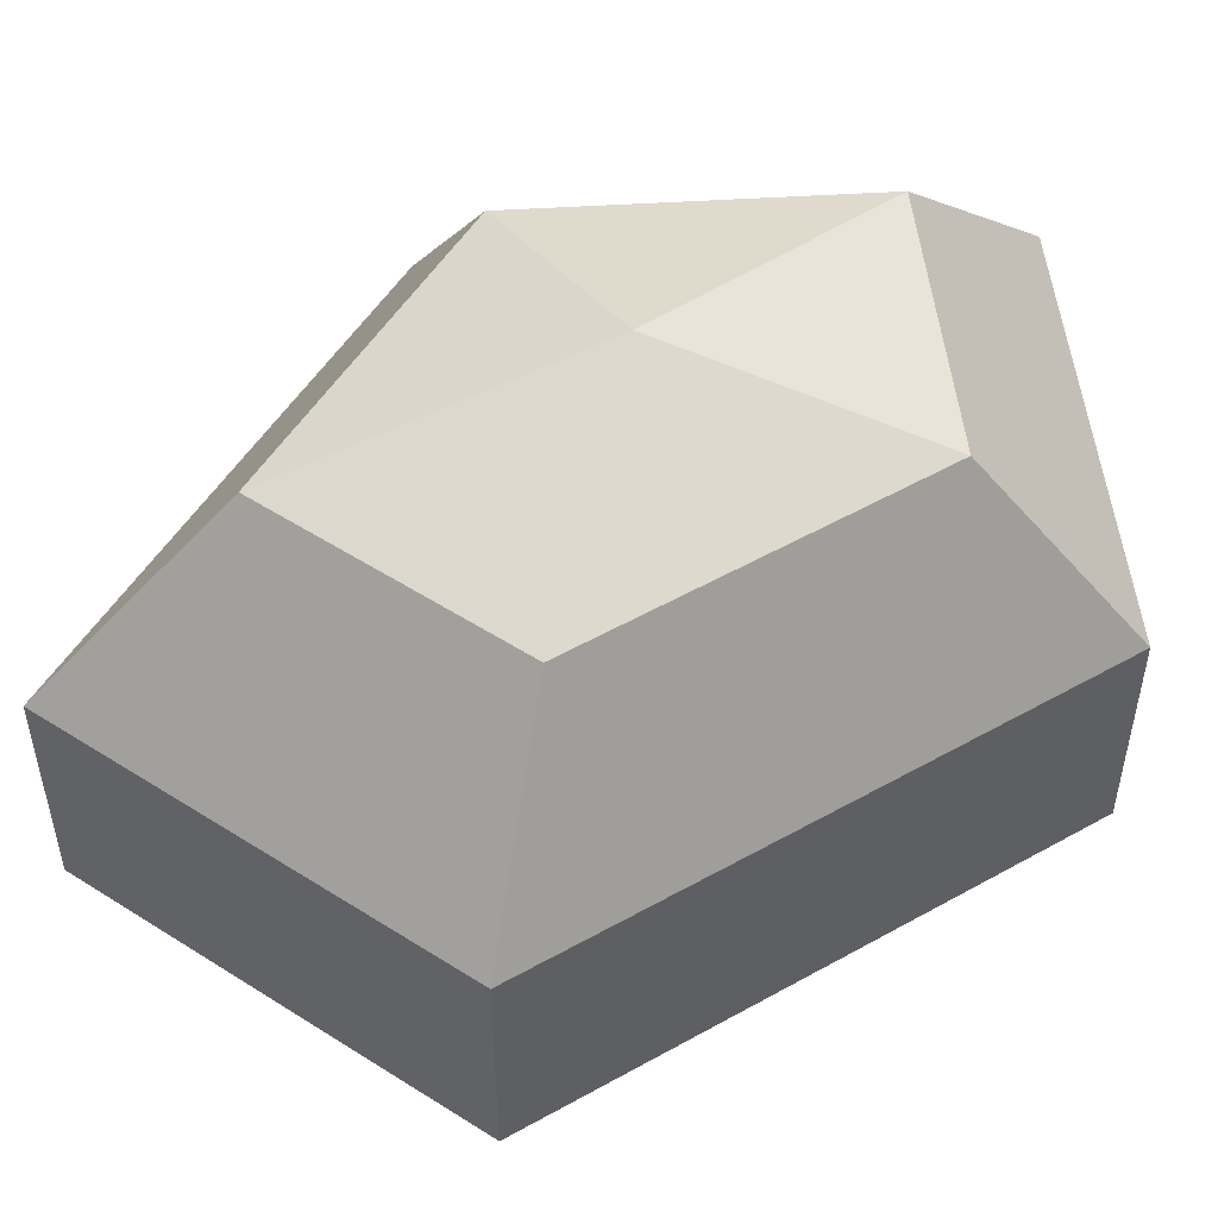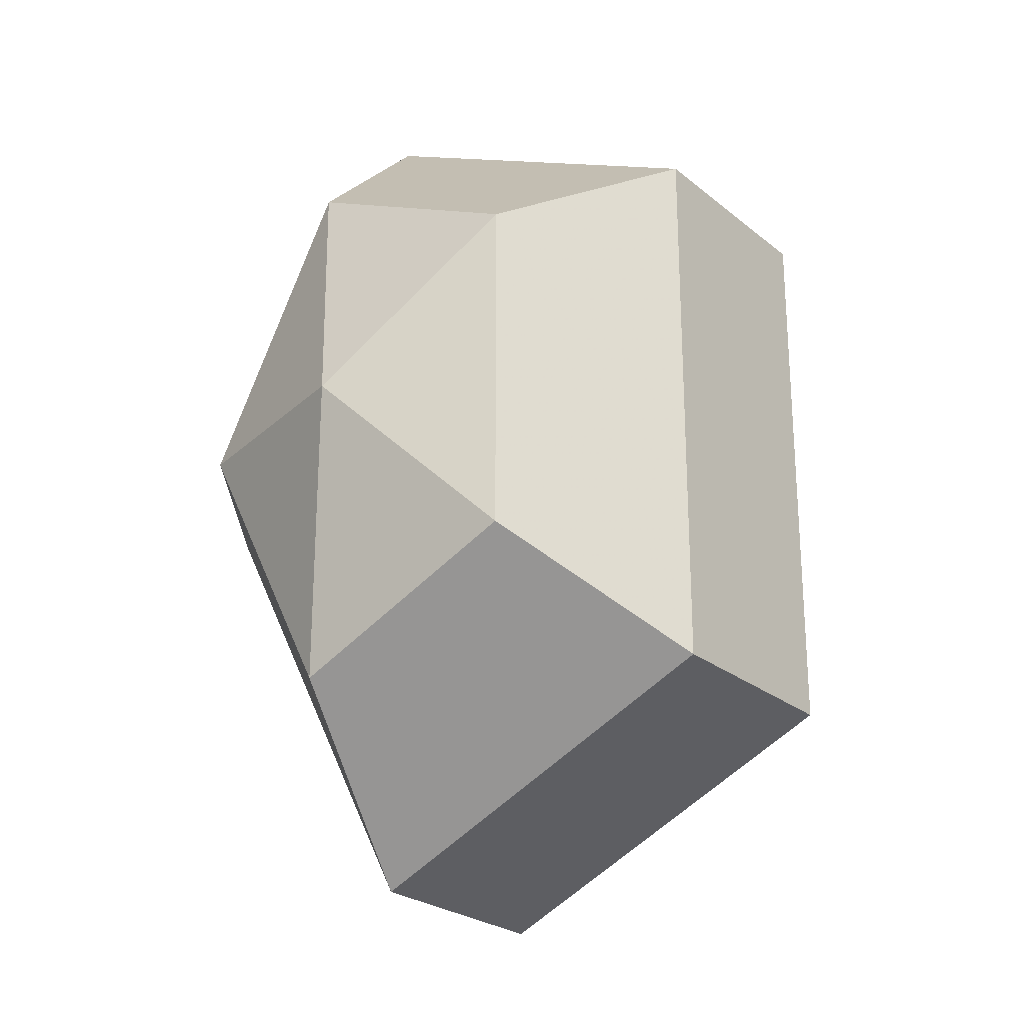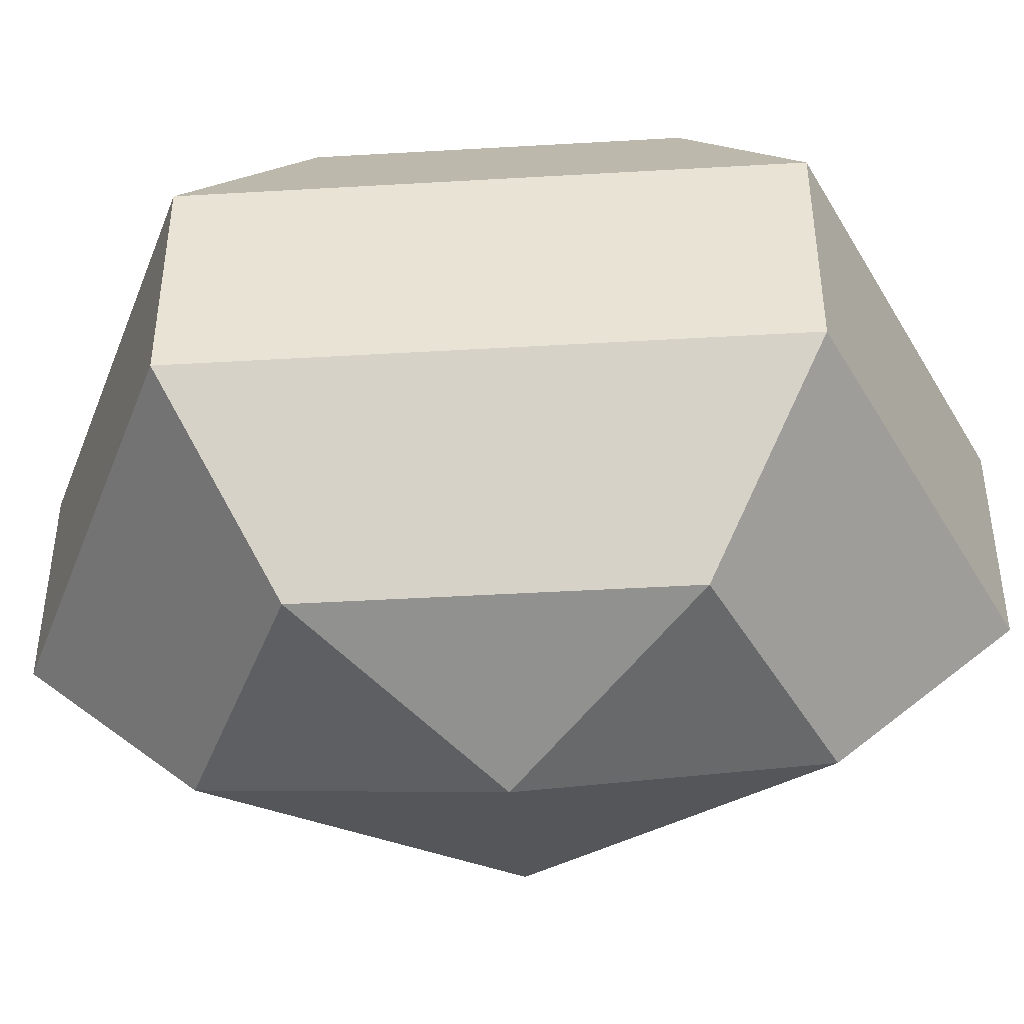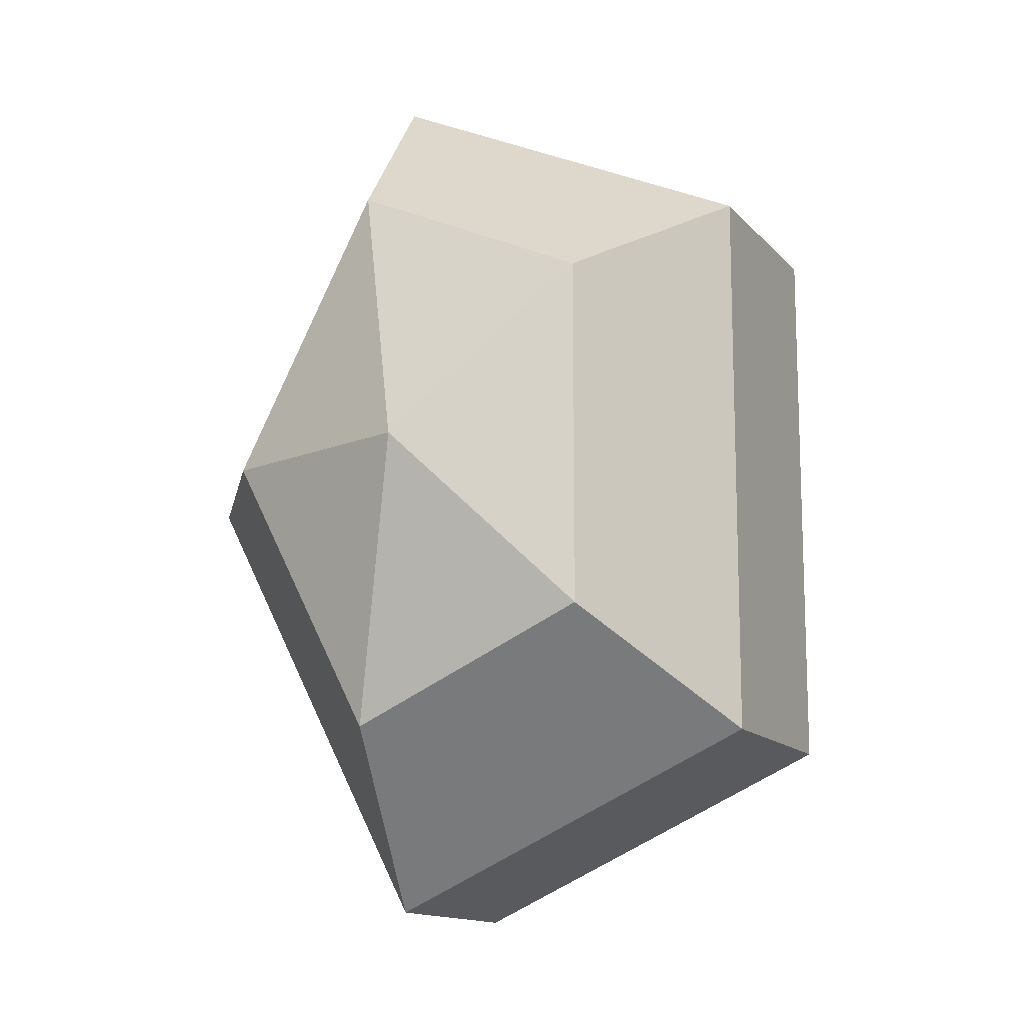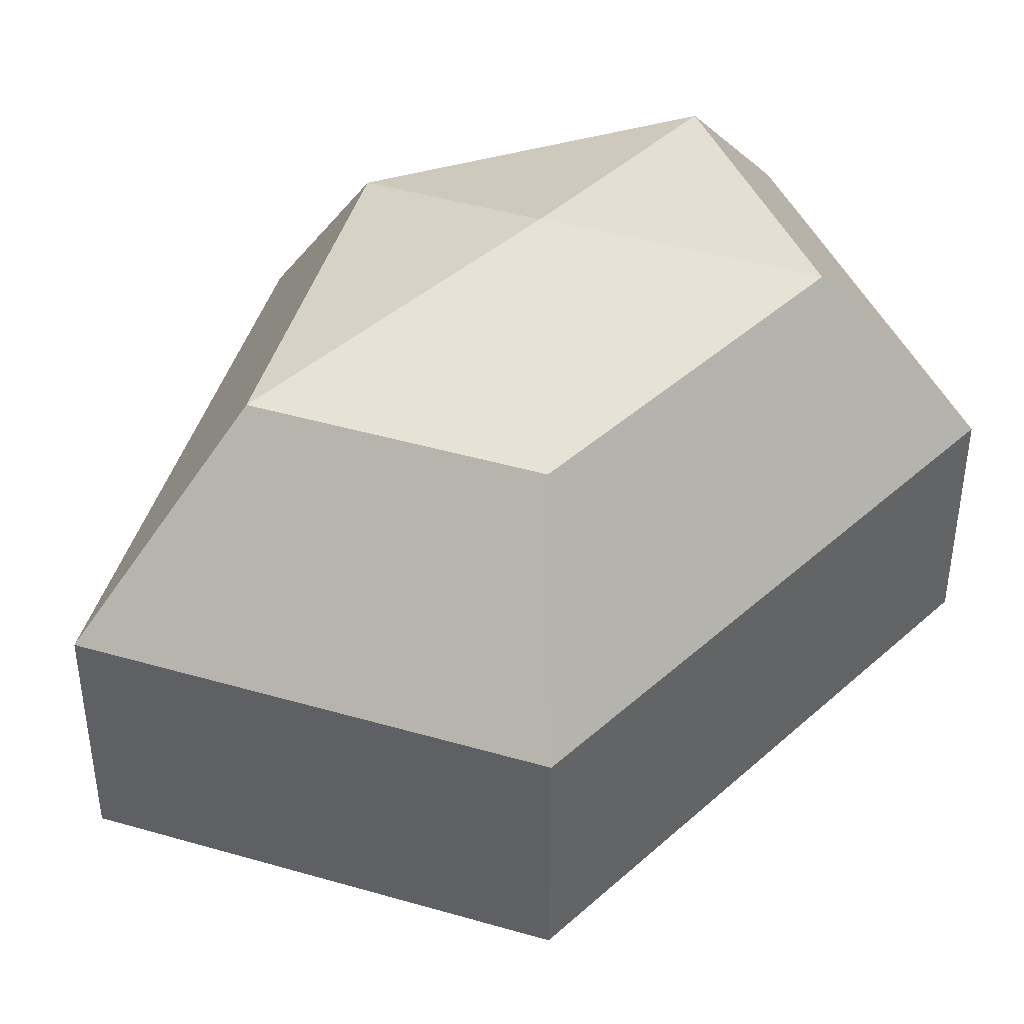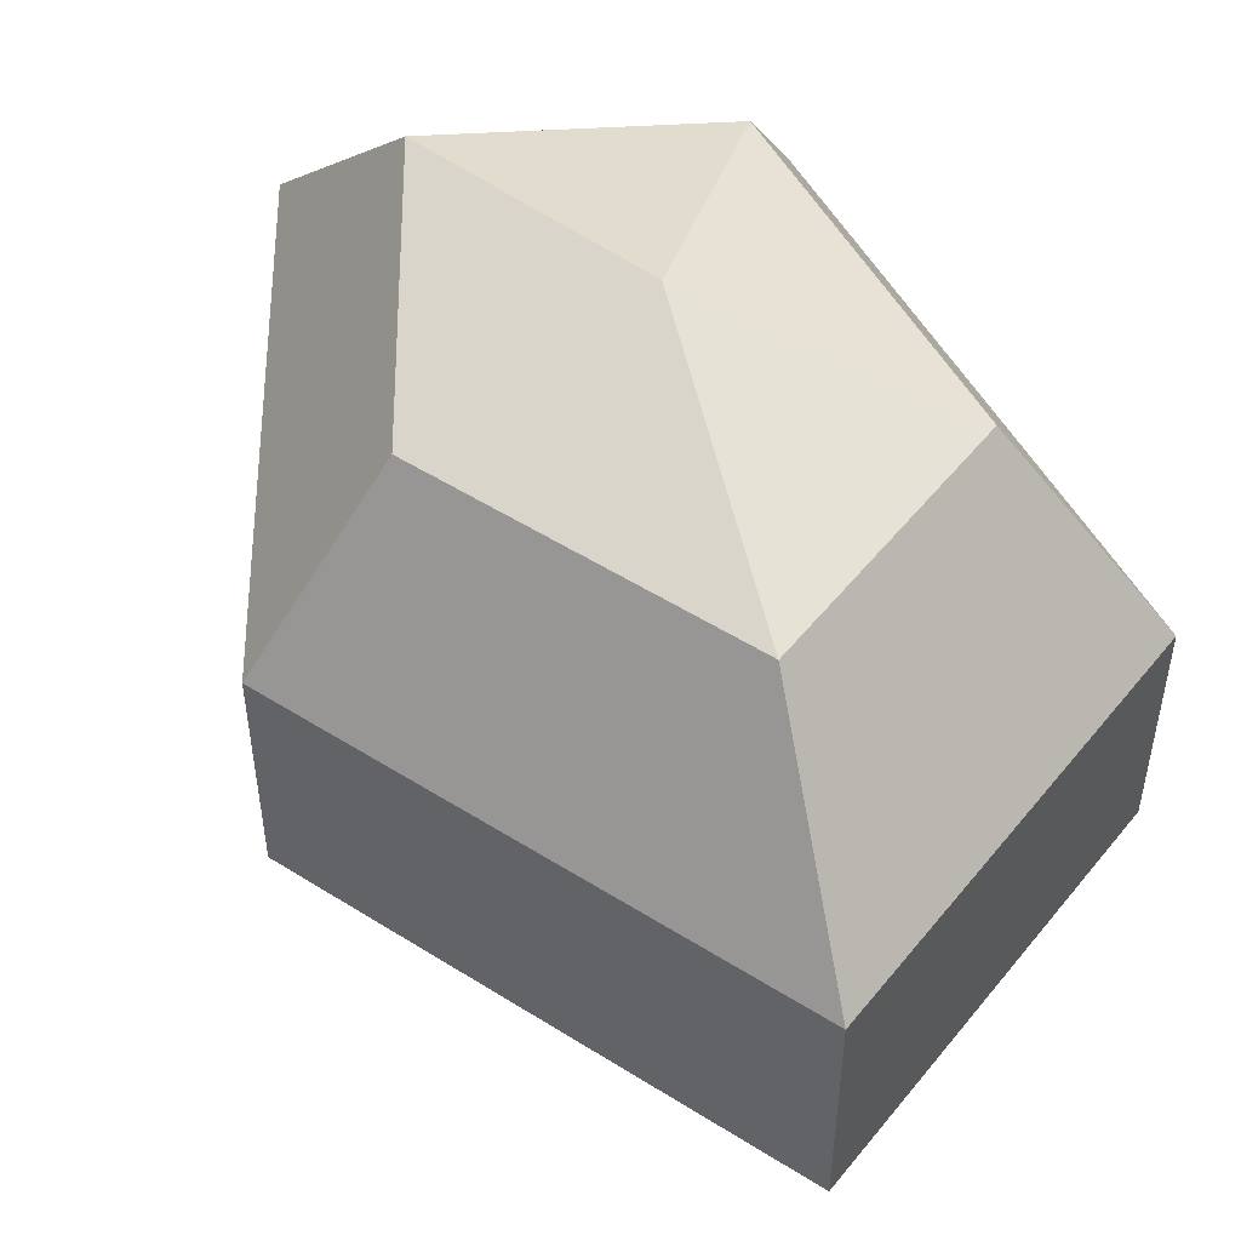
<metadata>
{"format":"obj","ext":"obj","renderer":"f3d","projection":"perspective","resolution":1024,"background":"white","views":[{"elev":53.0,"azim":58.9,"up":"+Z"},{"elev":-24.9,"azim":37.6,"up":"+Y"},{"elev":-44.2,"azim":93.9,"up":"+Z"},{"elev":-13.5,"azim":25.1,"up":"+Y"},{"elev":43.2,"azim":43.4,"up":"+Z"},{"elev":51.6,"azim":-28.1,"up":"+Z"}]}
</metadata>
<code>
v 207 177 137
v 207 177 137
v 207 177 137
v 207 177 137
v 207 177 137
v 207 177 137
v 203.5 177 138.1
v 205.9 172.3 138.1
v 209.9 174.1 138.1
v 209.9 179.9 138.1
v 205.9 181.7 138.1
v 203.5 177 138.1
v 201.3 177 141.1
v 205.2 169.4 141.1
v 211.6 172.3 141.1
v 211.6 181.7 141.1
v 205.2 184.6 141.1
v 201.3 177 141.1
v 201.3 177 144.9
v 205.2 169.4 144.9
v 211.6 172.3 144.9
v 211.6 181.7 144.9
v 205.2 184.6 144.9
v 201.3 177 144.9
v 203.5 177 147.9
v 205.9 172.3 147.9
v 209.9 174.1 147.9
v 209.9 179.9 147.9
v 205.9 181.7 147.9
v 203.5 177 147.9
v 207 177 149
v 207 177 149
v 207 177 149
v 207 177 149
v 207 177 149
v 207 177 149
g foo
f 8 7 1
f 9 8 2
f 10 9 3
f 11 10 4
f 12 11 5
f 14 13 7
f 15 14 8
f 16 15 9
f 17 16 10
f 18 17 11
f 20 19 13
f 21 20 14
f 22 21 15
f 23 22 16
f 24 23 17
f 26 25 19
f 27 26 20
f 28 27 21
f 29 28 22
f 30 29 23
f 32 31 25
f 33 32 26
f 34 33 27
f 35 34 28
f 36 35 29
f 2 8 1
f 3 9 2
f 4 10 3
f 5 11 4
f 6 12 5
f 8 14 7
f 9 15 8
f 10 16 9
f 11 17 10
f 12 18 11
f 14 20 13
f 15 21 14
f 16 22 15
f 17 23 16
f 18 24 17
f 20 26 19
f 21 27 20
f 22 28 21
f 23 29 22
f 24 30 23
f 26 32 25
f 27 33 26
f 28 34 27
f 29 35 28
f 30 36 29
g

</code>
